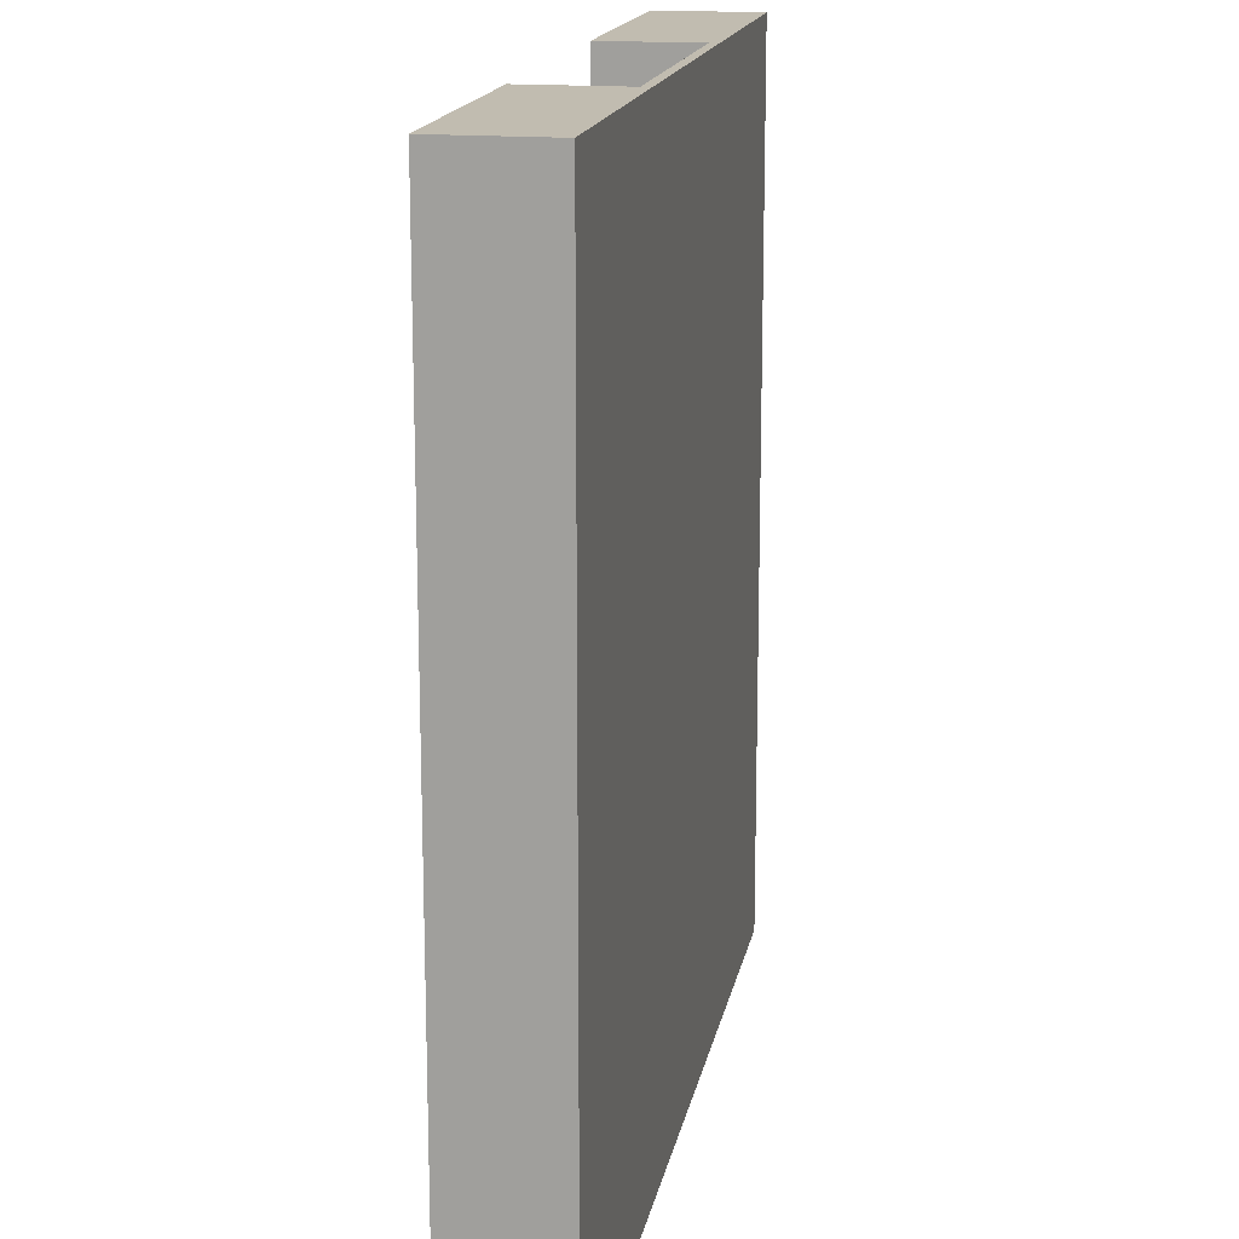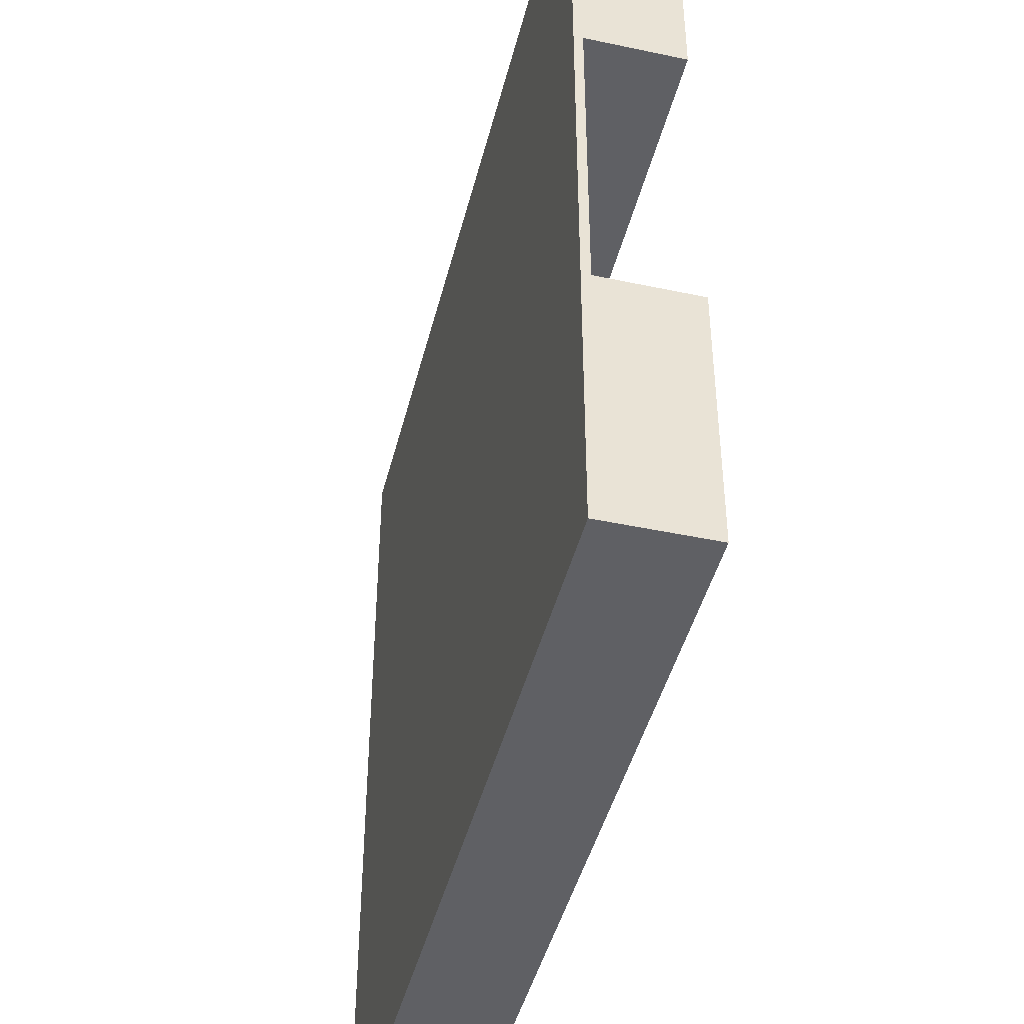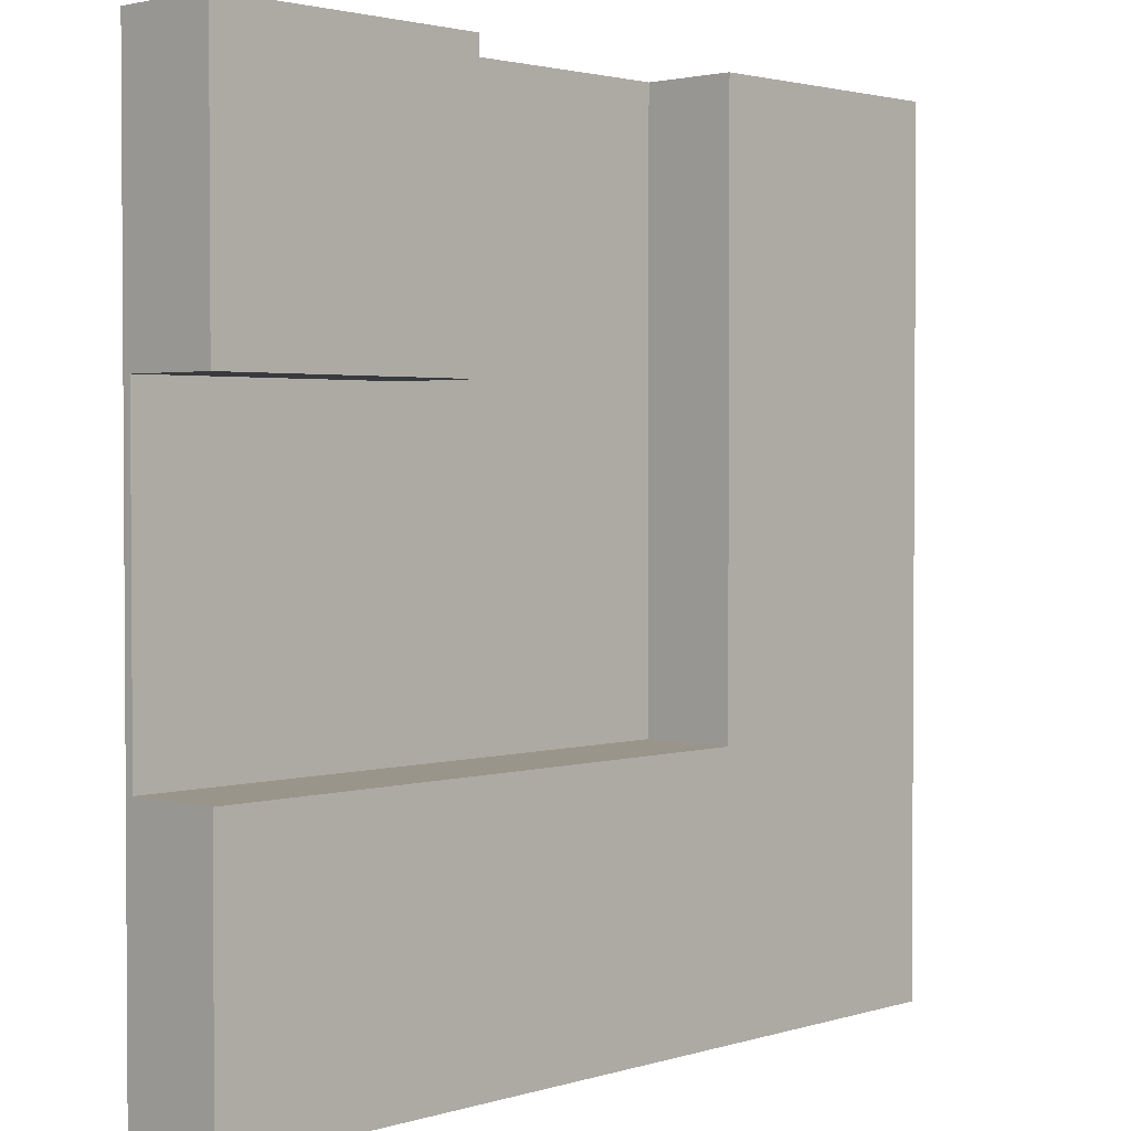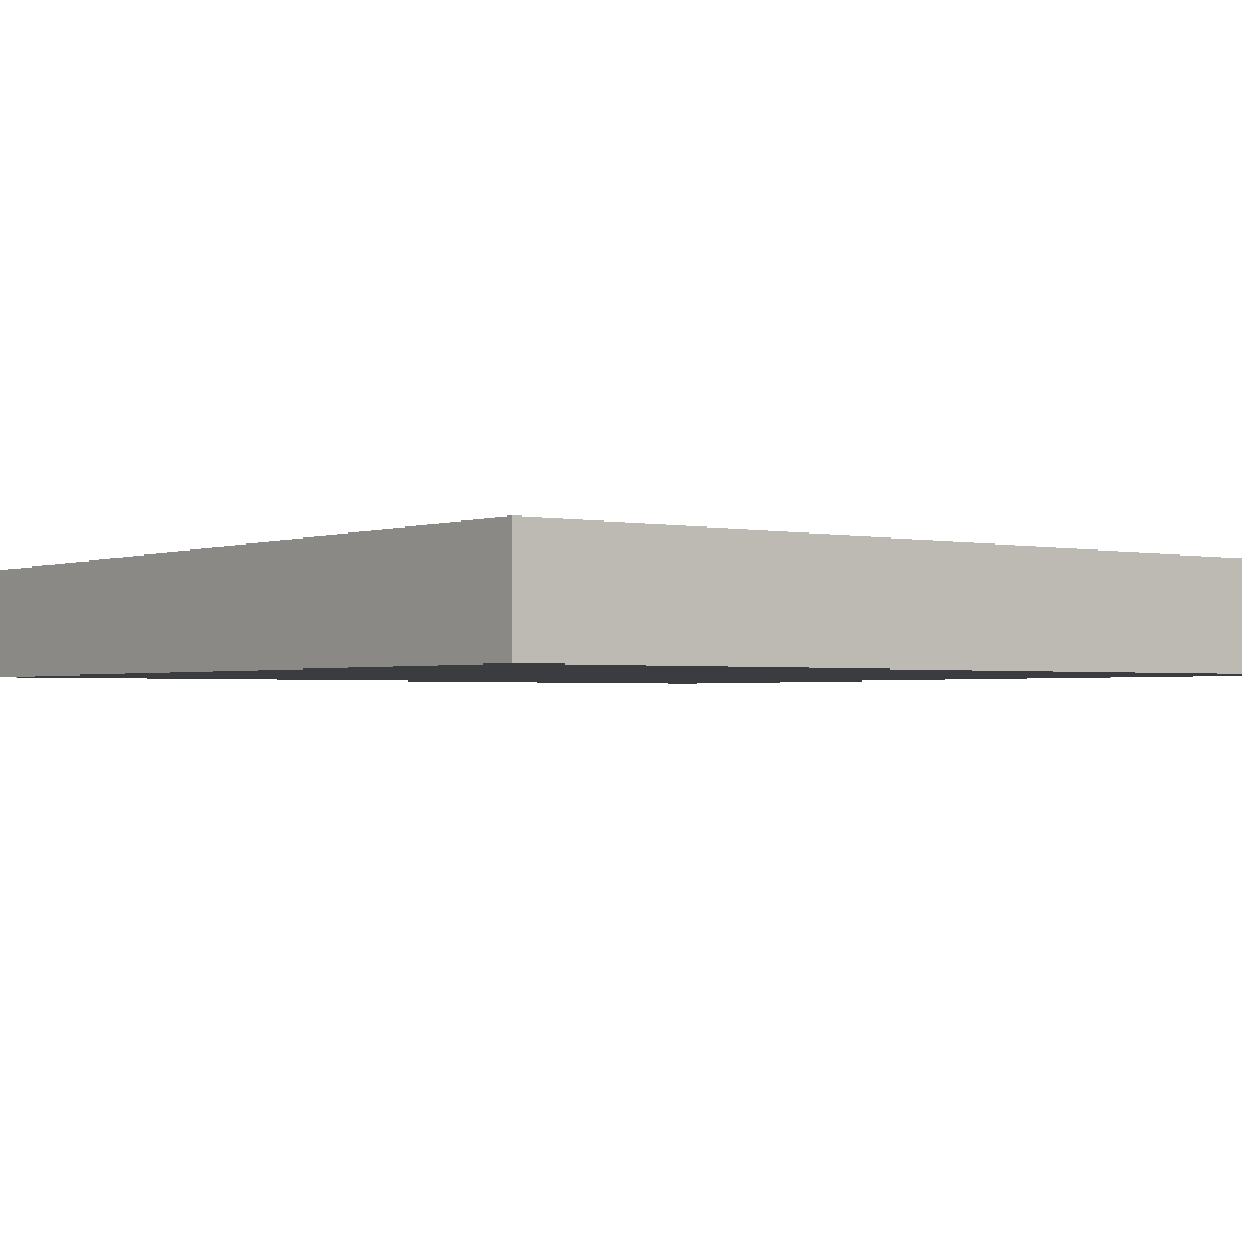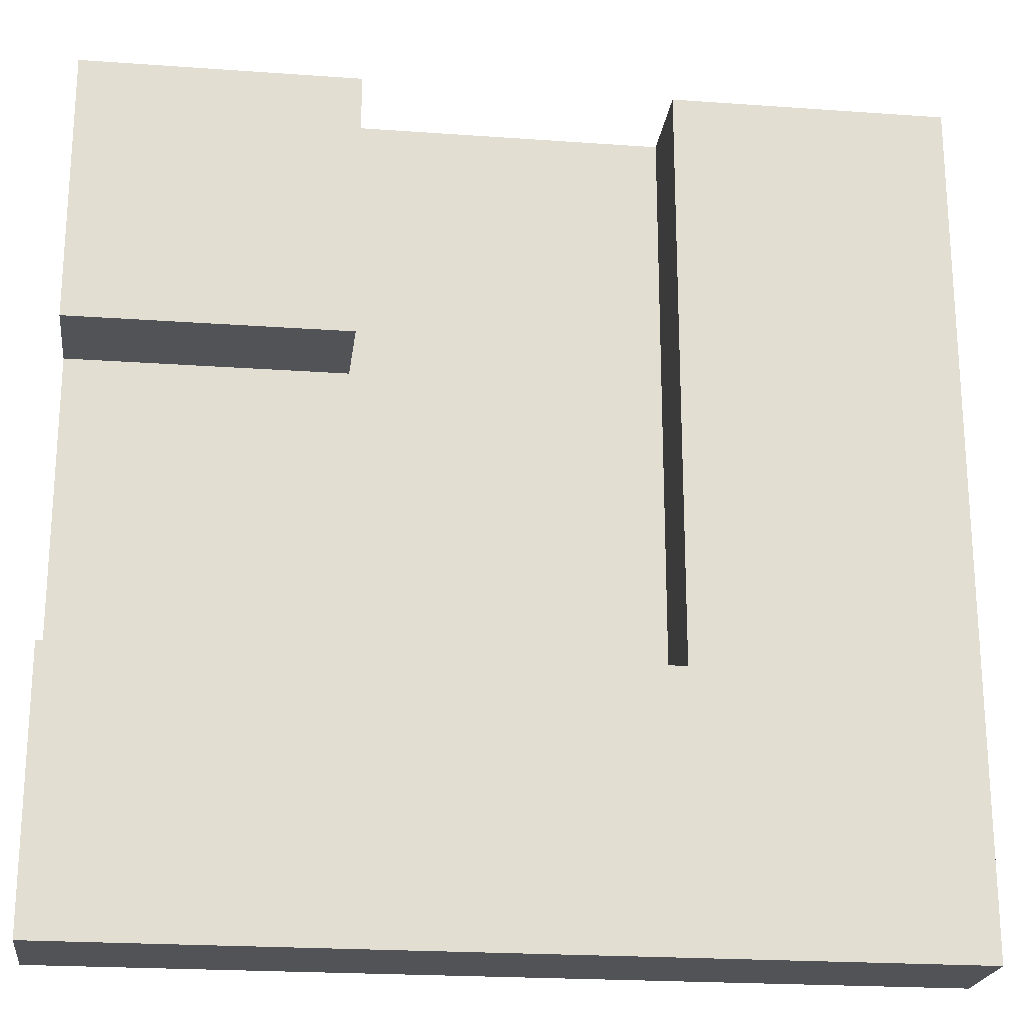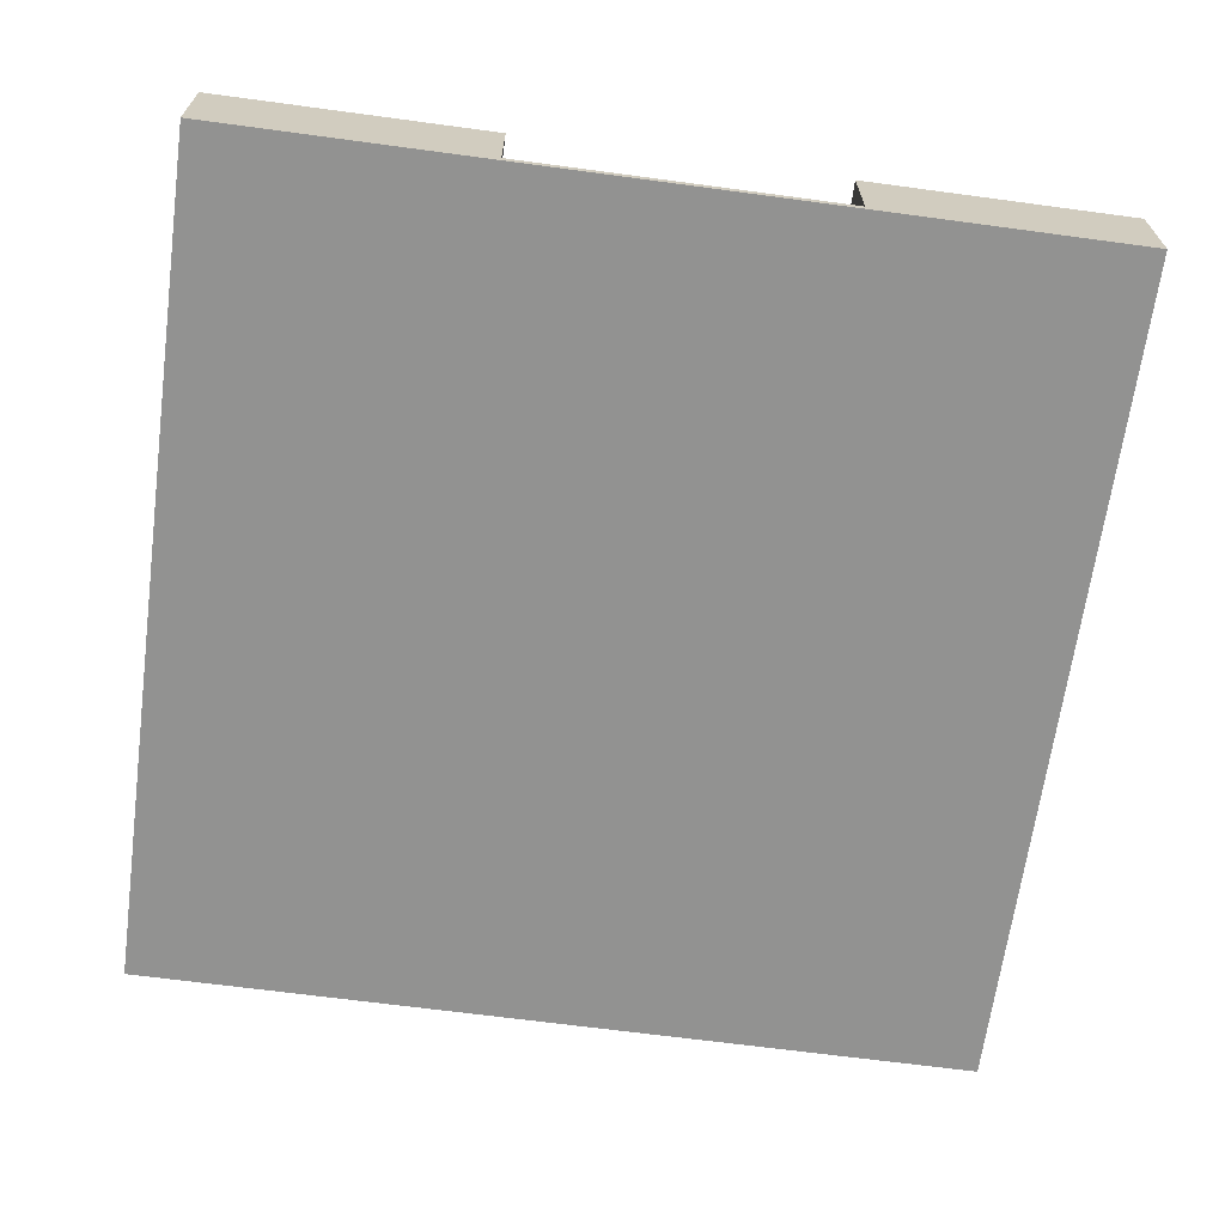
<metadata>
{"format":"obj","ext":"obj","renderer":"f3d","projection":"perspective","resolution":1024,"background":"white","views":[{"elev":16.4,"azim":-79.6,"up":"+Z"},{"elev":-44.6,"azim":76.1,"up":"+Z"},{"elev":2.2,"azim":133.4,"up":"+Z"},{"elev":-2.1,"azim":-127.8,"up":"+Y"},{"elev":-21.8,"azim":172.8,"up":"+Z"},{"elev":-66.3,"azim":82.3,"up":"+Y"}]}
</metadata>
<code>
o
v -5 0 5
v -5 0 -5
v -5 1.2 5
v -5 1.2 -5
v 1.8 0.1 5
v 1.8 0.1 1.8
v 1.8 1.2 5
v 1.8 1.2 1.8
v -1.8 0.1 5
v -1.8 0.1 -1.9
v -1.8 1.2 5
v -1.8 1.2 -1.9
v 5 0 5
v 5 0 1.8
v 5 0 -1.9
v 5 0 -5
v 5 0.1 1.8
v 5 0.1 -1.9
v 5 1.2 5
v 5 1.2 1.8
v 5 1.2 -1.9
v 5 1.2 -5
v -5 0 5
v -5 1.2 5
v -1.8 0 5
v -1.8 0.1 5
v -1.8 1.2 5
v 1.8 0 5
v 1.8 0.1 5
v 1.8 1.2 5
v 5 0 5
v 5 1.2 5
v -1.8 0.1 -1.9
v -1.8 1.2 -1.9
v 5 0.1 -1.9
v 5 1.2 -1.9
v 1.8 0.1 1.8
v 1.8 1.2 1.8
v 5 0.1 1.8
v 5 1.2 1.8
v -5 0 -5
v -5 1.2 -5
v 5 0 -5
v 5 1.2 -5
v -5 0 5
v -1.8 0 5
v 1.8 0 5
v 5 0 5
v 1.8 0 1.8
v 5 0 1.8
v 1.8 0 -1.9
v 5 0 -1.9
v -1.8 0 -4.9
v 1.8 0 -4.9
v -5 0 -5
v 5 0 -5
v -1.8 0.1 5
v 1.8 0.1 5
v 1.8 0.1 1.8
v 5 0.1 1.8
v -1.8 0.1 -1.9
v 5 0.1 -1.9
v -5 1.2 5
v -1.8 1.2 5
v 1.8 1.2 5
v 5 1.2 5
v 1.8 1.2 1.8
v 5 1.2 1.8
v -1.8 1.2 -1.9
v 5 1.2 -1.9
v -5 1.2 -5
v 5 1.2 -5
f 3 2 1
f 4 2 3
f 7 6 5
f 8 6 7
f 9 10 11
f 11 10 12
f 13 14 17
f 14 15 17
f 15 16 18
f 17 15 18
f 13 17 19
f 19 17 20
f 18 16 21
f 21 16 22
f 25 24 23
f 26 24 25
f 27 24 26
f 28 26 25
f 29 26 28
f 31 29 28
f 31 30 29
f 32 30 31
f 35 34 33
f 36 34 35
f 37 38 39
f 39 38 40
f 41 42 43
f 43 42 44
f 49 47 46
f 49 48 47
f 50 48 49
f 51 49 46
f 51 50 49
f 52 50 51
f 53 46 45
f 53 51 46
f 54 52 51
f 54 51 53
f 55 53 45
f 55 54 53
f 56 52 54
f 56 54 55
f 57 58 59
f 57 59 61
f 59 60 61
f 61 60 62
f 65 66 67
f 67 66 68
f 63 64 69
f 63 69 71
f 69 70 71
f 71 70 72

</code>
